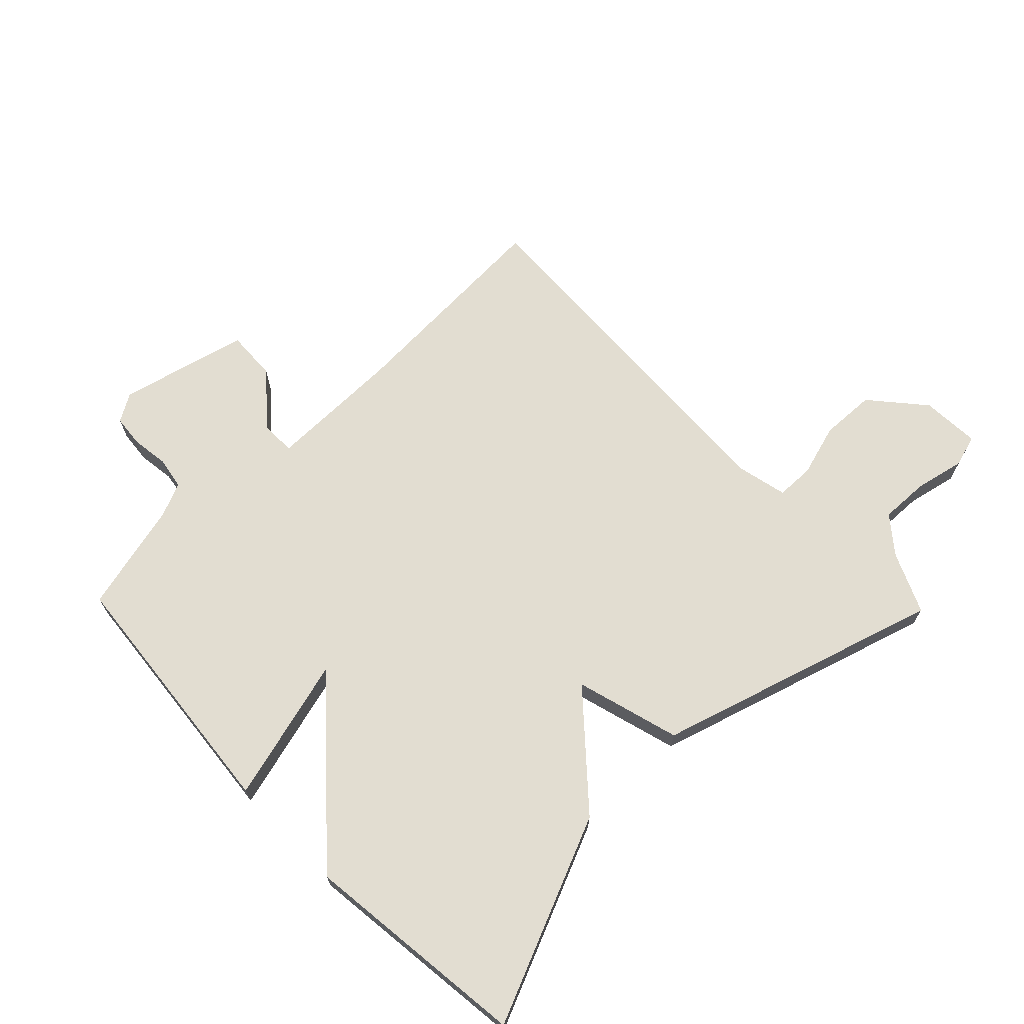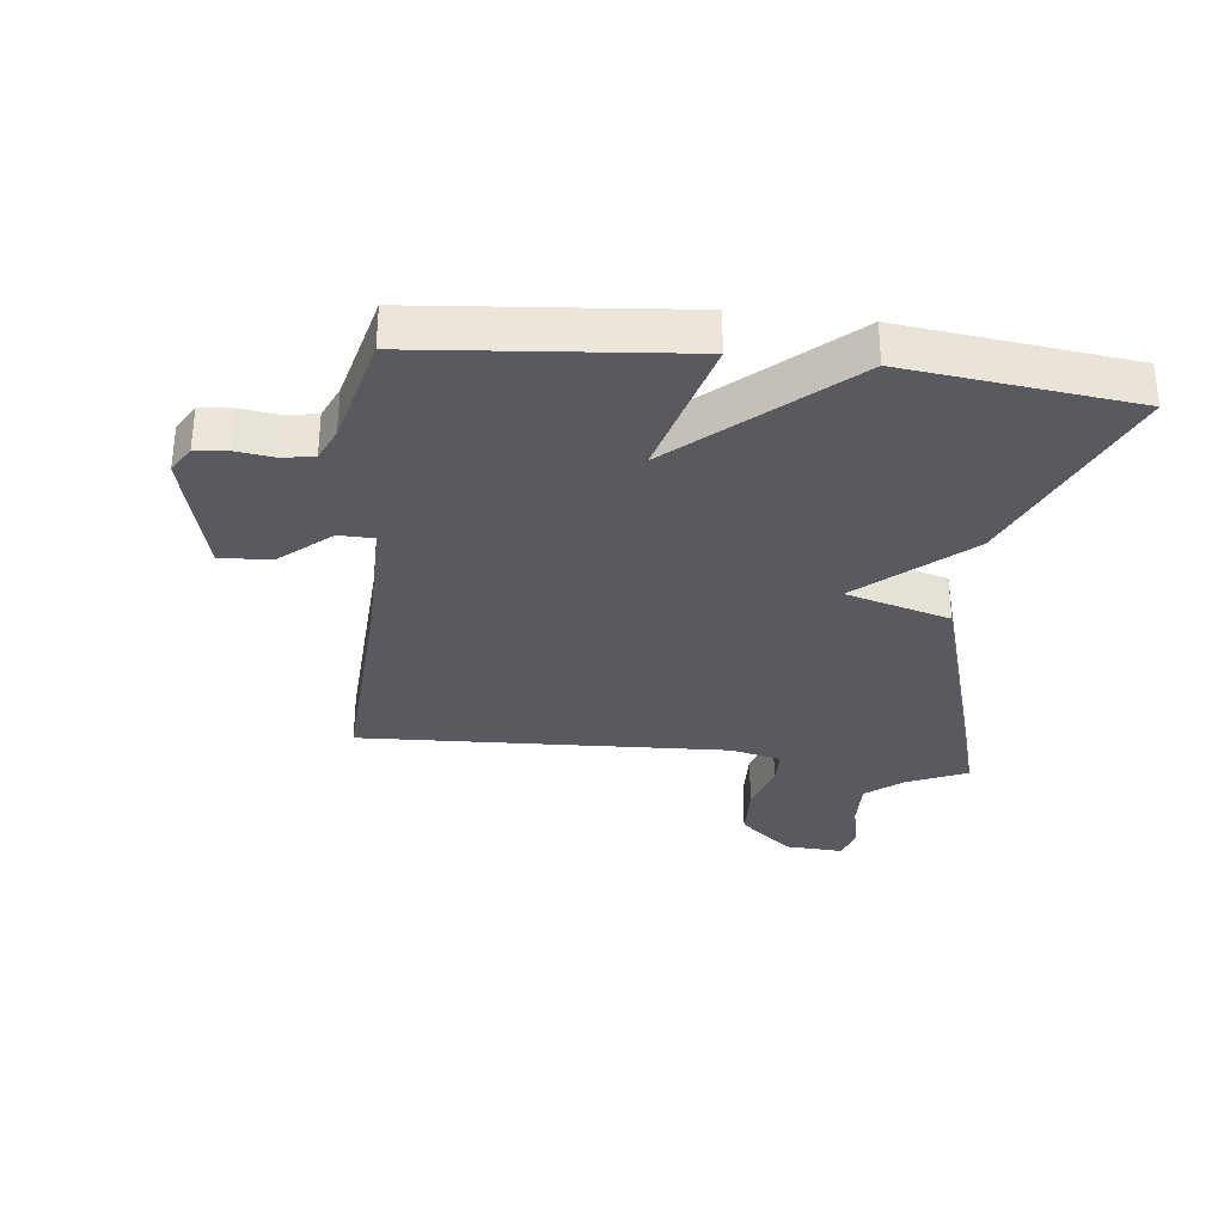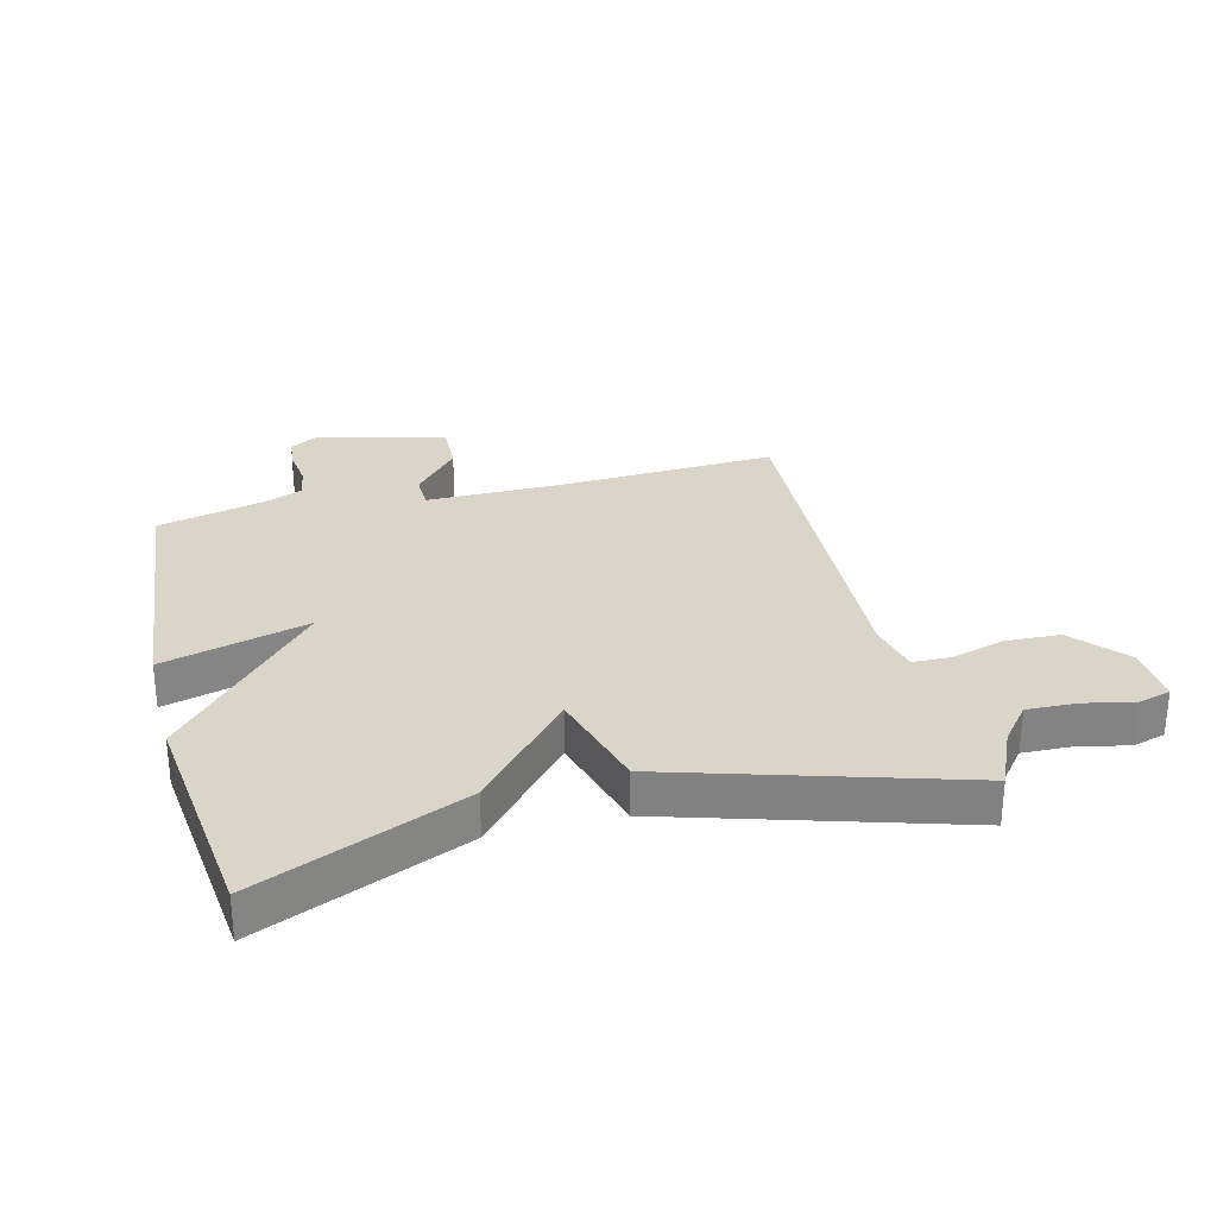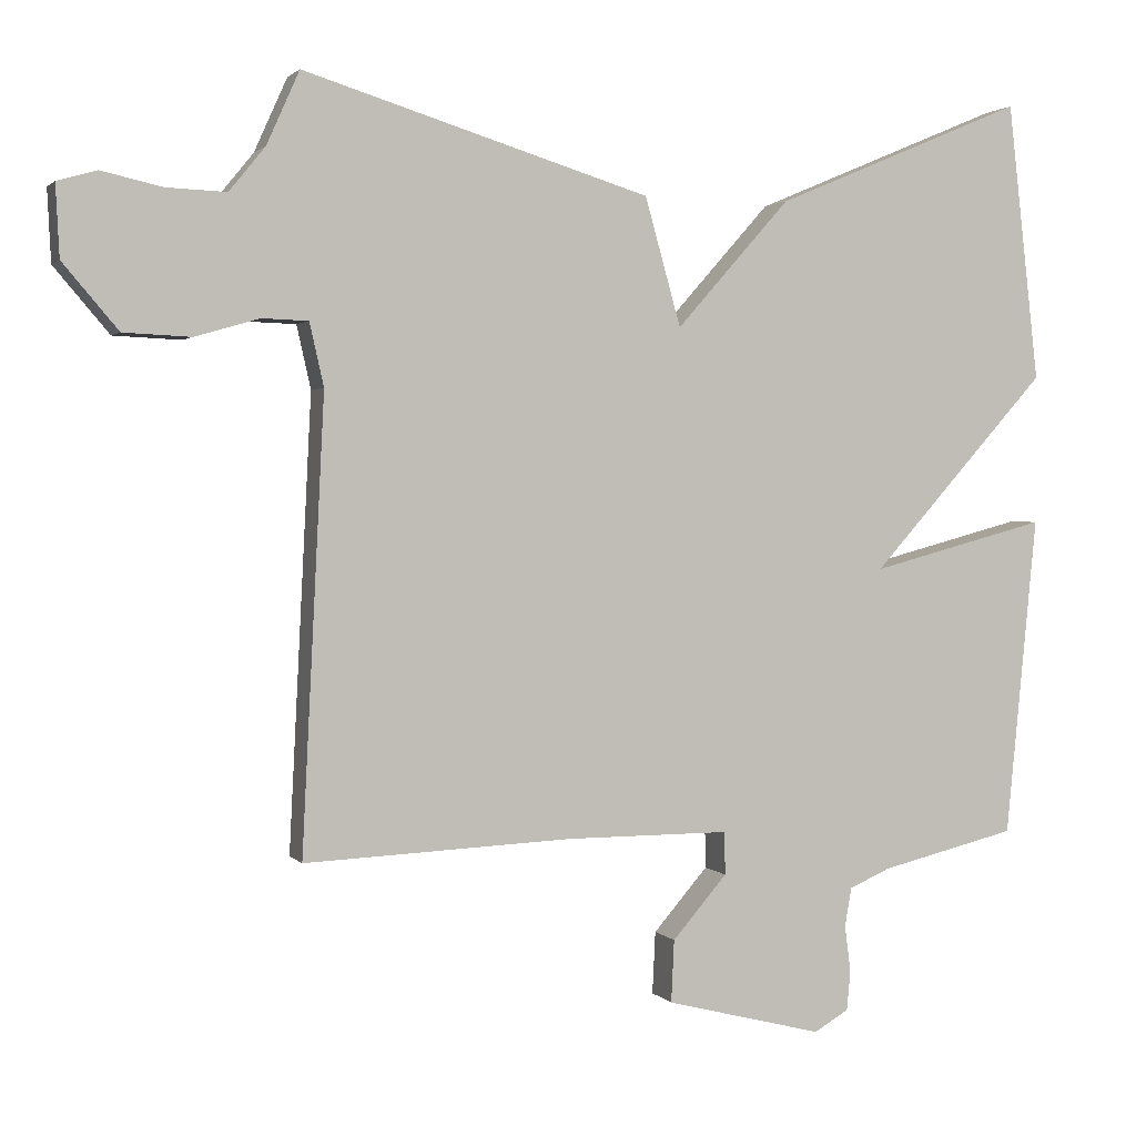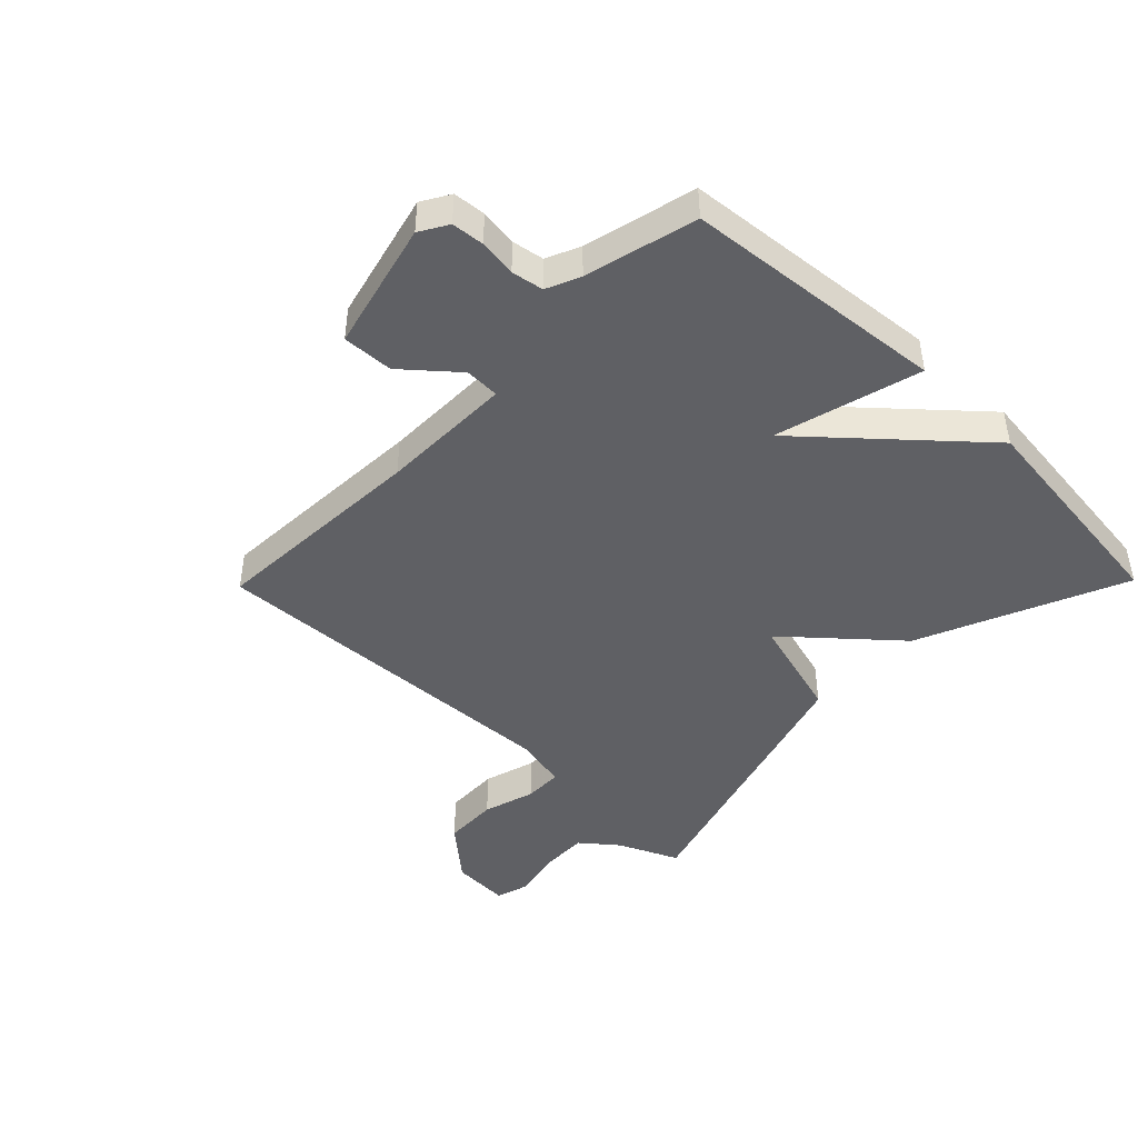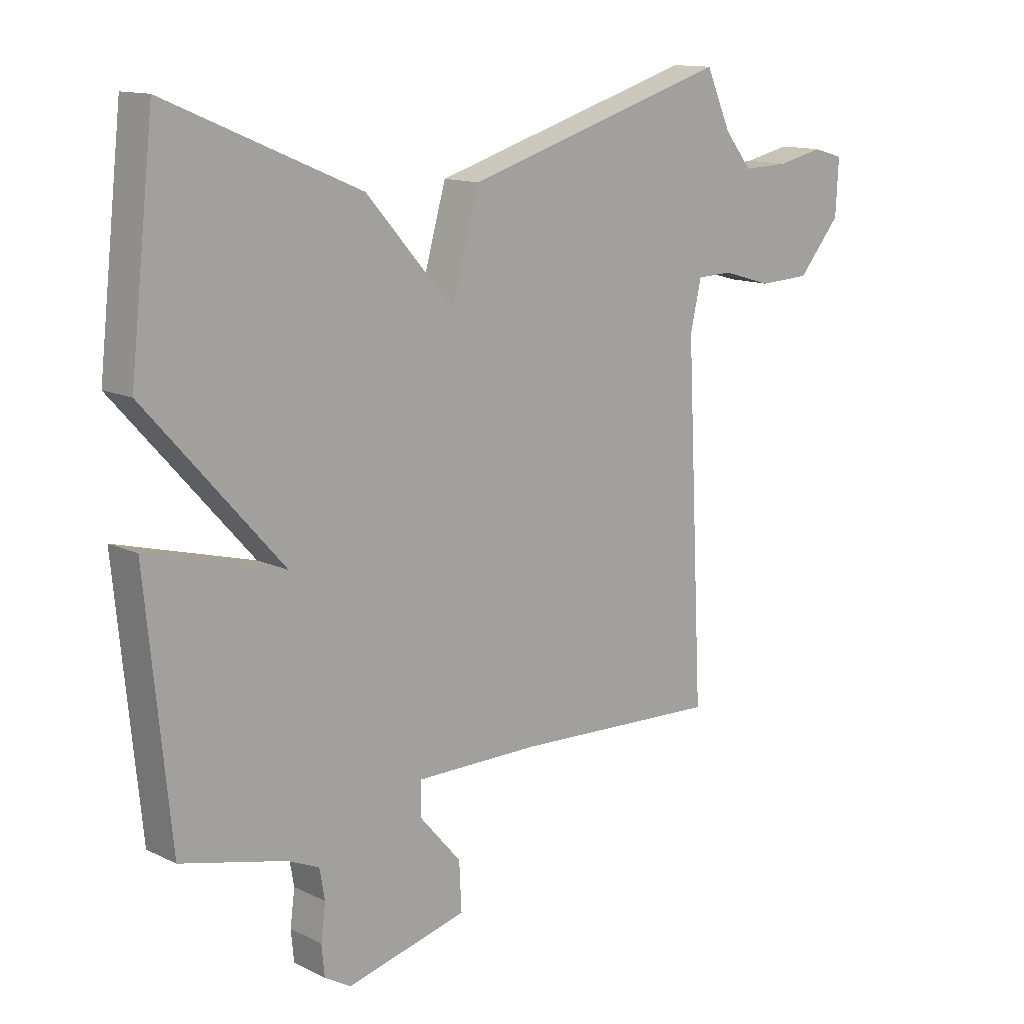
<metadata>
{"format":"obj","ext":"obj","renderer":"f3d","projection":"perspective","resolution":1024,"background":"white","views":[{"elev":68.4,"azim":-44.2,"up":"+Y"},{"elev":-31.9,"azim":-96.8,"up":"+Y"},{"elev":29.2,"azim":-14.4,"up":"+Y"},{"elev":1.6,"azim":160.9,"up":"+Z"},{"elev":-44.9,"azim":-134.4,"up":"+Y"},{"elev":13.1,"azim":-42.6,"up":"+Z"}]}
</metadata>
<code>
v -0.5 0.07 0.5
v -0.164 0.07 0.358
v -0.012 0.07 0.187
v 0.036 0.07 0.358
v 0.5 0.07 0.5
v 0.544 0.07 0.402
v 0.592 0.07 0.343
v 0.672 0.07 0.346
v 0.753 0.07 0.364
v 0.806 0.07 0.349
v 0.801 0.07 0.253
v 0.727 0.07 0.166
v 0.637 0.07 0.162
v 0.551 0.07 0.187
v 0.489 0.07 0.185
v 0.47 0.07 0.101
v 0.5 0.07 -0.5
v 0.141 0.07 -0.484
v -0.077 0.07 -0.484
v -0.078 0.07 -0.541
v -0.005 0.07 -0.625
v -0.001 0.07 -0.708
v -0.211 0.07 -0.761
v -0.257 0.07 -0.734
v -0.262 0.07 -0.681
v -0.254 0.07 -0.62
v -0.263 0.07 -0.568
v -0.318 0.07 -0.544
v -0.5 0.07 -0.5
v -0.542 0.07 -0.072
v -0.305 0.07 -0.135
v -0.542 0.07 0.128
v -0.5 0 0.5
v -0.164 0 0.358
v -0.012 0 0.187
v 0.036 0 0.358
v 0.5 0 0.5
v 0.544 0 0.402
v 0.592 0 0.343
v 0.672 0 0.346
v 0.753 0 0.364
v 0.806 0 0.349
v 0.801 0 0.253
v 0.727 0 0.166
v 0.637 0 0.162
v 0.551 0 0.187
v 0.489 0 0.185
v 0.47 0 0.101
v 0.5 0 -0.5
v 0.141 0 -0.484
v -0.077 0 -0.484
v -0.078 0 -0.541
v -0.005 0 -0.625
v -0.001 0 -0.708
v -0.211 0 -0.761
v -0.257 0 -0.734
v -0.262 0 -0.681
v -0.254 0 -0.62
v -0.263 0 -0.568
v -0.318 0 -0.544
v -0.5 0 -0.5
v -0.542 0 -0.072
v -0.305 0 -0.135
v -0.542 0 0.128
f 1 2 3
f 32 1 3
f 31 32 3
f 28 29 30 31
f 27 28 31 3
f 26 27 3
f 24 25 26
f 23 24 26
f 22 23 26
f 21 22 26
f 20 21 26
f 19 20 26
f 19 26 3
f 4 5 6
f 3 4 6
f 19 3 6
f 18 19 6
f 16 17 18
f 15 16 18
f 15 18 6
f 14 15 6 7
f 12 13 14
f 11 12 14
f 10 11 14
f 9 10 14
f 8 9 14
f 7 8 14
f 35 34 33
f 35 33 64
f 35 64 63
f 63 62 61 60
f 35 63 60 59
f 35 59 58
f 58 57 56
f 58 56 55
f 58 55 54
f 58 54 53
f 58 53 52
f 58 52 51
f 35 58 51
f 38 37 36
f 38 36 35
f 38 35 51
f 38 51 50
f 50 49 48
f 50 48 47
f 38 50 47
f 39 38 47 46
f 46 45 44
f 46 44 43
f 46 43 42
f 46 42 41
f 46 41 40
f 46 40 39
f 1 33 34 2
f 2 34 35 3
f 3 35 36 4
f 4 36 37 5
f 5 37 38 6
f 6 38 39 7
f 7 39 40 8
f 8 40 41 9
f 9 41 42 10
f 10 42 43 11
f 11 43 44 12
f 12 44 45 13
f 13 45 46 14
f 14 46 47 15
f 15 47 48 16
f 16 48 49 17
f 17 49 50 18
f 18 50 51 19
f 19 51 52 20
f 20 52 53 21
f 21 53 54 22
f 22 54 55 23
f 23 55 56 24
f 24 56 57 25
f 25 57 58 26
f 26 58 59 27
f 27 59 60 28
f 28 60 61 29
f 29 61 62 30
f 30 62 63 31
f 31 63 64 32
f 32 64 33 1

</code>
